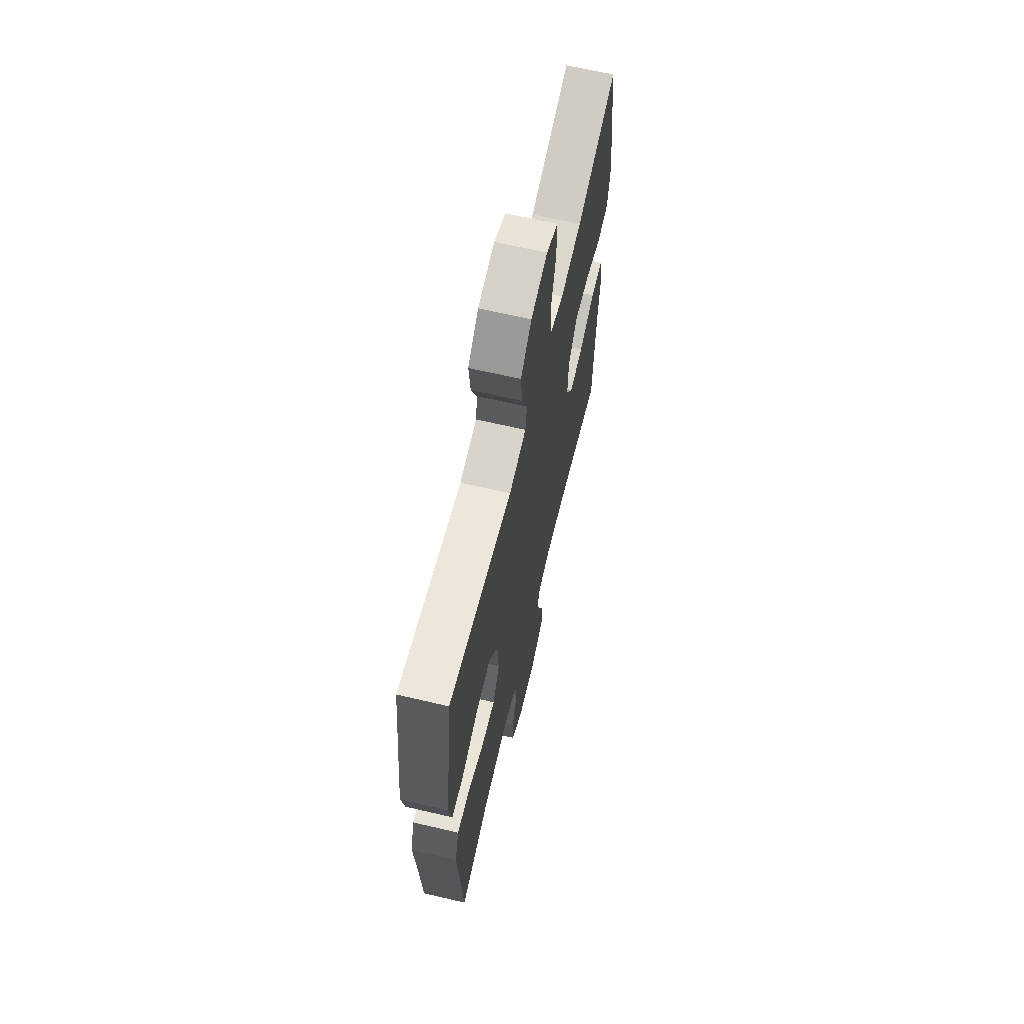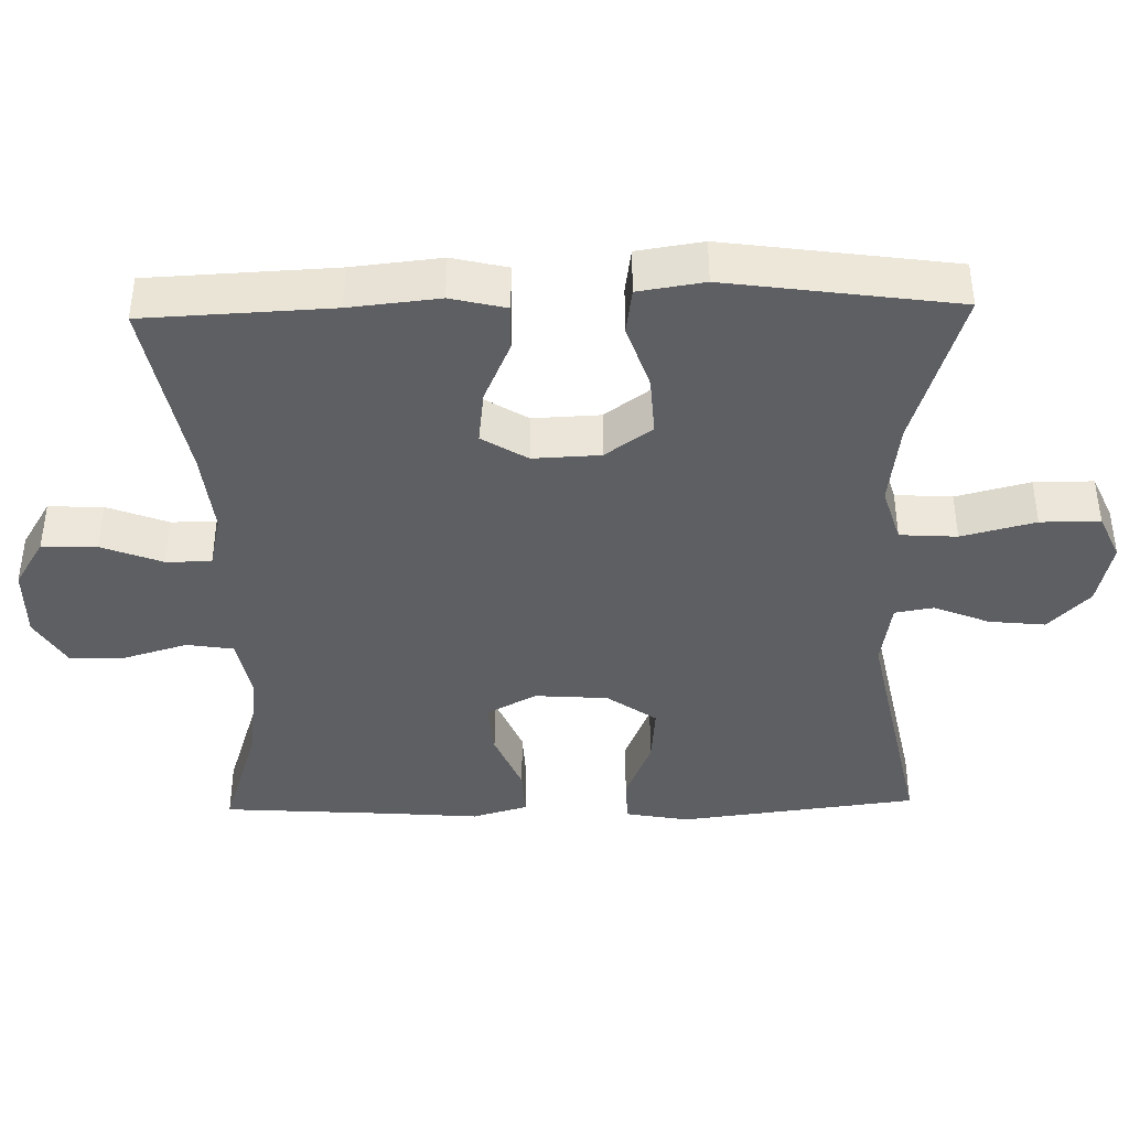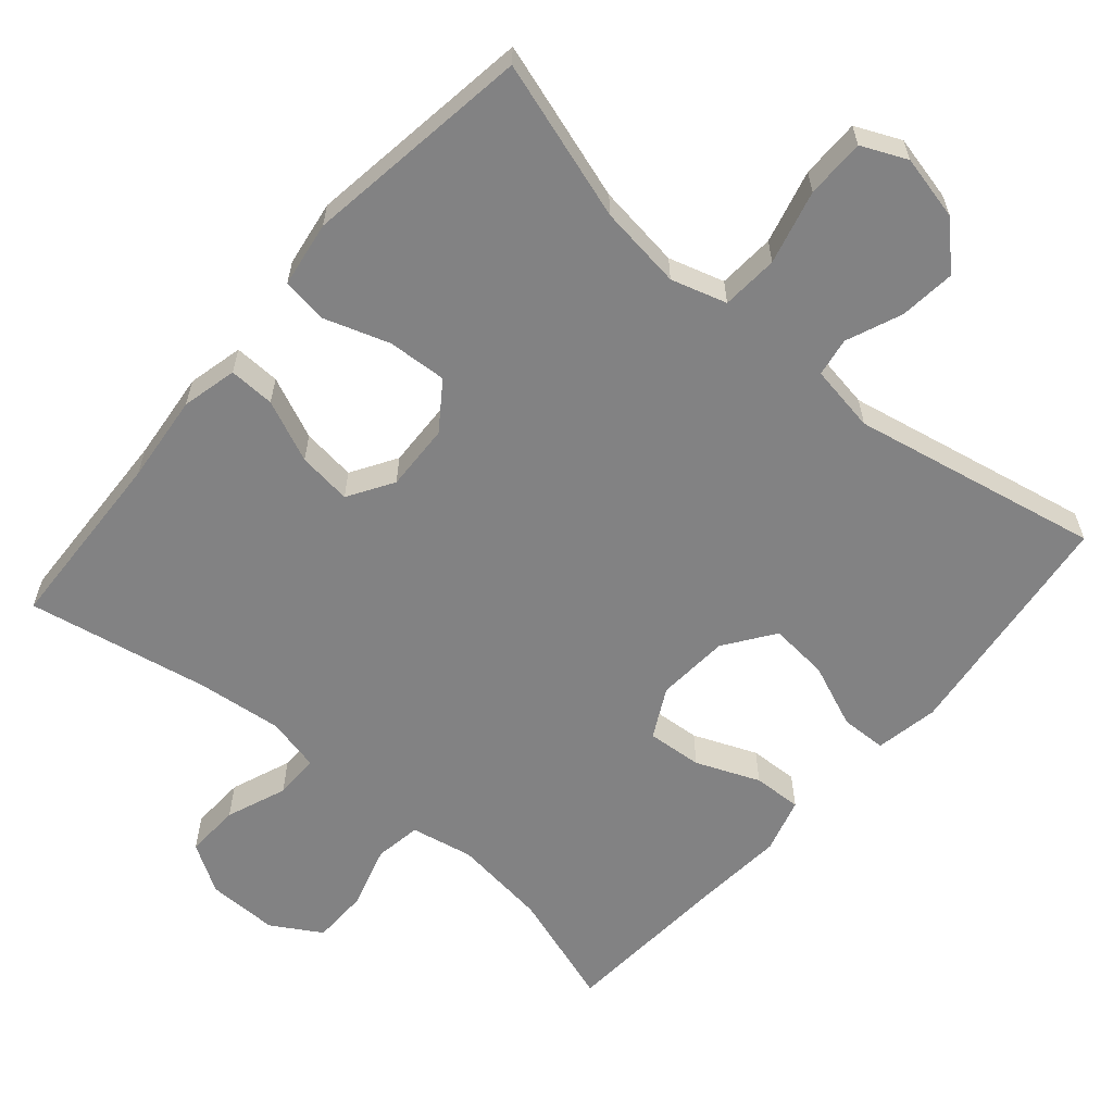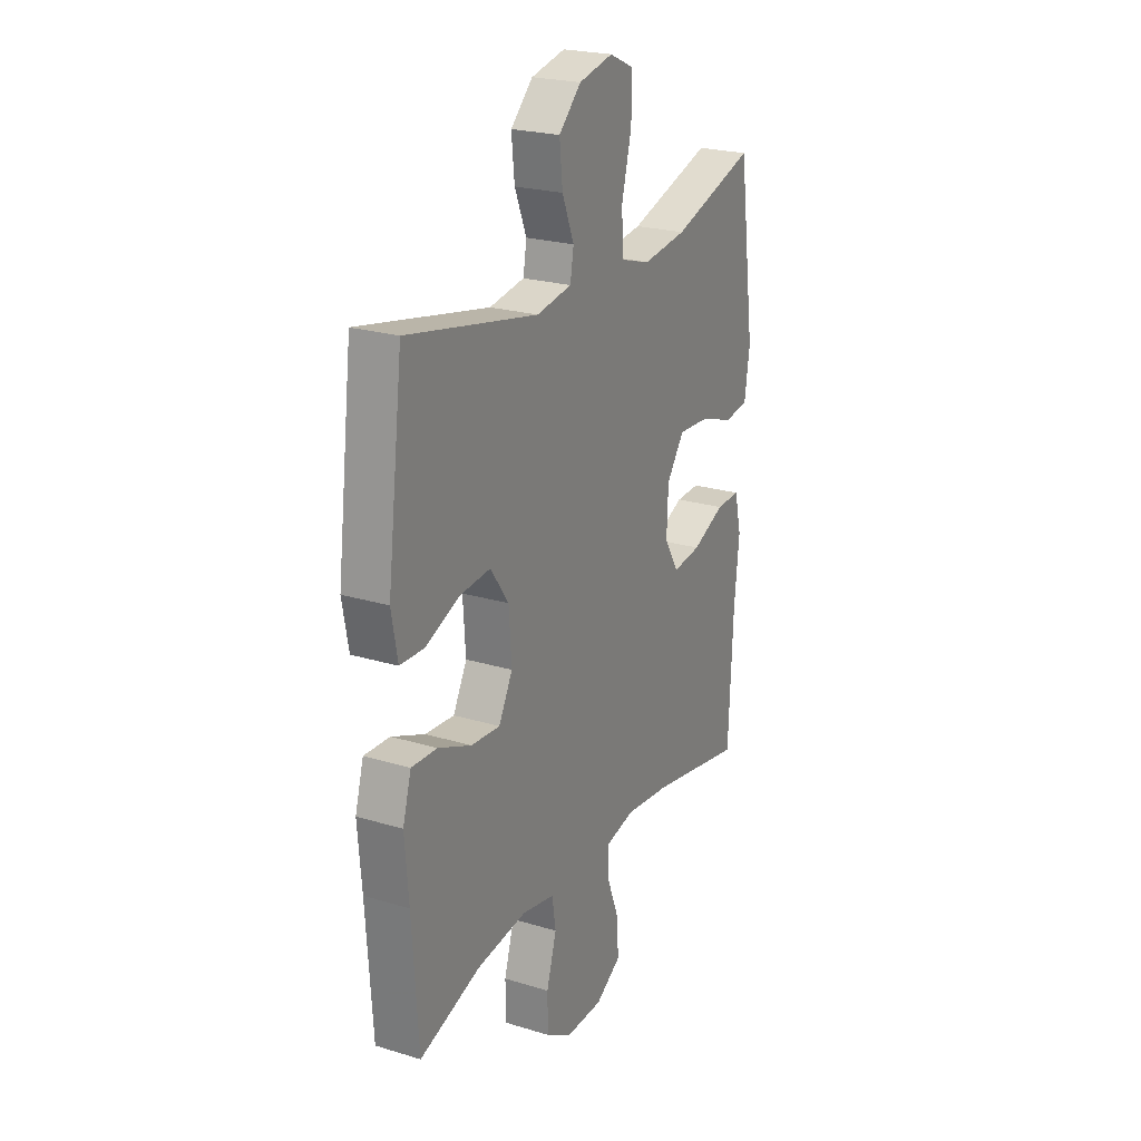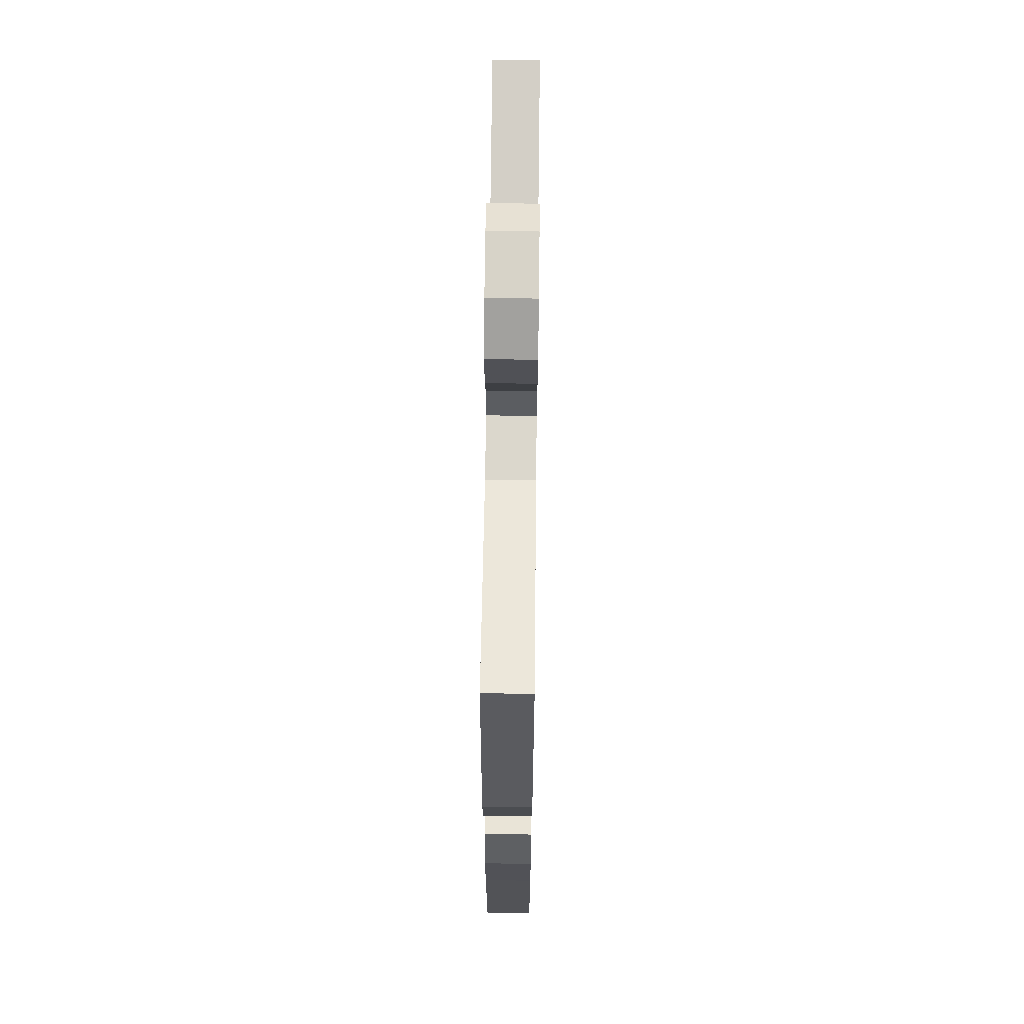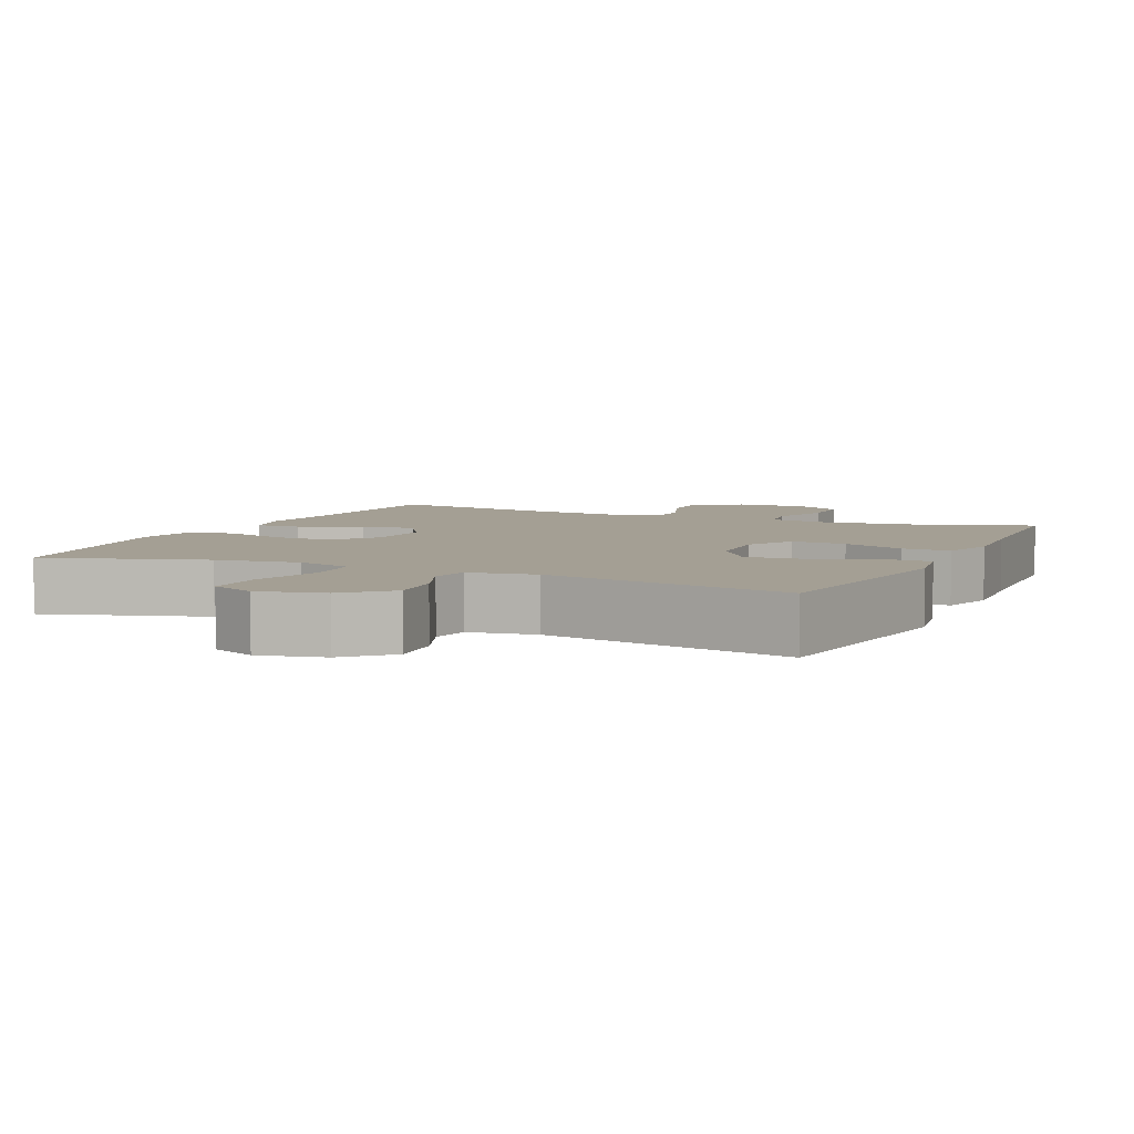
<metadata>
{"format":"obj","ext":"obj","renderer":"f3d","projection":"perspective","resolution":1024,"background":"white","views":[{"elev":65.7,"azim":103.2,"up":"+Z"},{"elev":-40.7,"azim":-88.7,"up":"+Y"},{"elev":-60.8,"azim":-40.8,"up":"+Y"},{"elev":23.2,"azim":117.2,"up":"+Z"},{"elev":63.8,"azim":90.7,"up":"+Z"},{"elev":5.5,"azim":24.5,"up":"+Y"}]}
</metadata>
<code>
v 0.5 0.07 -0.5
v 0.34 0.07 -0.448
v 0.21 0.07 -0.432
v 0.124 0.07 -0.449
v 0.114 0.07 -0.513
v 0.14 0.07 -0.6
v 0.139 0.07 -0.677
v 0.071 0.07 -0.718
v -0.027 0.07 -0.717
v -0.094 0.07 -0.676
v -0.091 0.07 -0.601
v -0.059 0.07 -0.518
v -0.059 0.07 -0.456
v -0.133 0.07 -0.439
v -0.249 0.07 -0.452
v -0.5 0.07 -0.5
v -0.512 0.07 -0.245
v -0.525 0.07 -0.123
v -0.507 0.07 -0.047
v -0.444 0.07 -0.049
v -0.359 0.07 -0.086
v -0.285 0.07 -0.095
v -0.247 0.07 -0.033
v -0.251 0.07 0.059
v -0.297 0.07 0.123
v -0.378 0.07 0.118
v -0.467 0.07 0.088
v -0.53 0.07 0.097
v -0.544 0.07 0.187
v -0.5 0.07 0.5
v -0.282 0.07 0.432
v -0.167 0.07 0.417
v -0.091 0.07 0.44
v -0.086 0.07 0.518
v -0.112 0.07 0.619
v -0.112 0.07 0.7
v -0.05 0.07 0.728
v 0.039 0.07 0.708
v 0.097 0.07 0.652
v 0.089 0.07 0.575
v 0.058 0.07 0.499
v 0.067 0.07 0.446
v 0.159 0.07 0.431
v 0.5 0.07 0.5
v 0.541 0.07 0.173
v 0.525 0.07 0.086
v 0.462 0.07 0.084
v 0.374 0.07 0.12
v 0.293 0.07 0.127
v 0.245 0.07 0.059
v 0.238 0.07 -0.041
v 0.274 0.07 -0.109
v 0.35 0.07 -0.103
v 0.437 0.07 -0.067
v 0.504 0.07 -0.064
v 0.526 0.07 -0.14
v 0.516 0.07 -0.261
v 0.5 0 -0.5
v 0.34 0 -0.448
v 0.21 0 -0.432
v 0.124 0 -0.449
v 0.114 0 -0.513
v 0.14 0 -0.6
v 0.139 0 -0.677
v 0.071 0 -0.718
v -0.027 0 -0.717
v -0.094 0 -0.676
v -0.091 0 -0.601
v -0.059 0 -0.518
v -0.059 0 -0.456
v -0.133 0 -0.439
v -0.249 0 -0.452
v -0.5 0 -0.5
v -0.512 0 -0.245
v -0.525 0 -0.123
v -0.507 0 -0.047
v -0.444 0 -0.049
v -0.359 0 -0.086
v -0.285 0 -0.095
v -0.247 0 -0.033
v -0.251 0 0.059
v -0.297 0 0.123
v -0.378 0 0.118
v -0.467 0 0.088
v -0.53 0 0.097
v -0.544 0 0.187
v -0.5 0 0.5
v -0.282 0 0.432
v -0.167 0 0.417
v -0.091 0 0.44
v -0.086 0 0.518
v -0.112 0 0.619
v -0.112 0 0.7
v -0.05 0 0.728
v 0.039 0 0.708
v 0.097 0 0.652
v 0.089 0 0.575
v 0.058 0 0.499
v 0.067 0 0.446
v 0.159 0 0.431
v 0.5 0 0.5
v 0.541 0 0.173
v 0.525 0 0.086
v 0.462 0 0.084
v 0.374 0 0.12
v 0.293 0 0.127
v 0.245 0 0.059
v 0.238 0 -0.041
v 0.274 0 -0.109
v 0.35 0 -0.103
v 0.437 0 -0.067
v 0.504 0 -0.064
v 0.526 0 -0.14
v 0.516 0 -0.261
f 54 55 56 57
f 53 54 57 1
f 52 53 1 2
f 51 52 2 3
f 50 51 3 4
f 45 46 47 48
f 43 44 45 48
f 42 43 48 49
f 38 39 40 41
f 36 37 38 41
f 34 35 36 41
f 33 34 41 42
f 32 33 42 49
f 28 29 30 31
f 26 27 28 31
f 25 26 31 32
f 24 25 32 49
f 18 19 20 21
f 17 18 21 22
f 15 16 17 22
f 14 15 22 23
f 9 10 11 12
f 9 12 13
f 8 9 13
f 5 6 7 8
f 4 5 8 13
f 50 4 13 14
f 24 49 50
f 14 23 24 50
f 114 113 112 111
f 58 114 111 110
f 59 58 110 109
f 60 59 109 108
f 61 60 108 107
f 105 104 103 102
f 105 102 101 100
f 106 105 100 99
f 98 97 96 95
f 98 95 94 93
f 98 93 92 91
f 99 98 91 90
f 106 99 90 89
f 88 87 86 85
f 88 85 84 83
f 89 88 83 82
f 106 89 82 81
f 78 77 76 75
f 79 78 75 74
f 79 74 73 72
f 80 79 72 71
f 69 68 67 66
f 70 69 66
f 70 66 65
f 65 64 63 62
f 70 65 62 61
f 71 70 61 107
f 107 106 81
f 107 81 80 71
f 1 58 59 2
f 2 59 60 3
f 3 60 61 4
f 4 61 62 5
f 5 62 63 6
f 6 63 64 7
f 7 64 65 8
f 8 65 66 9
f 9 66 67 10
f 10 67 68 11
f 11 68 69 12
f 12 69 70 13
f 13 70 71 14
f 14 71 72 15
f 15 72 73 16
f 16 73 74 17
f 17 74 75 18
f 18 75 76 19
f 19 76 77 20
f 20 77 78 21
f 21 78 79 22
f 22 79 80 23
f 23 80 81 24
f 24 81 82 25
f 25 82 83 26
f 26 83 84 27
f 27 84 85 28
f 28 85 86 29
f 29 86 87 30
f 30 87 88 31
f 31 88 89 32
f 32 89 90 33
f 33 90 91 34
f 34 91 92 35
f 35 92 93 36
f 36 93 94 37
f 37 94 95 38
f 38 95 96 39
f 39 96 97 40
f 40 97 98 41
f 41 98 99 42
f 42 99 100 43
f 43 100 101 44
f 44 101 102 45
f 45 102 103 46
f 46 103 104 47
f 47 104 105 48
f 48 105 106 49
f 49 106 107 50
f 50 107 108 51
f 51 108 109 52
f 52 109 110 53
f 53 110 111 54
f 54 111 112 55
f 55 112 113 56
f 56 113 114 57
f 57 114 58 1

</code>
